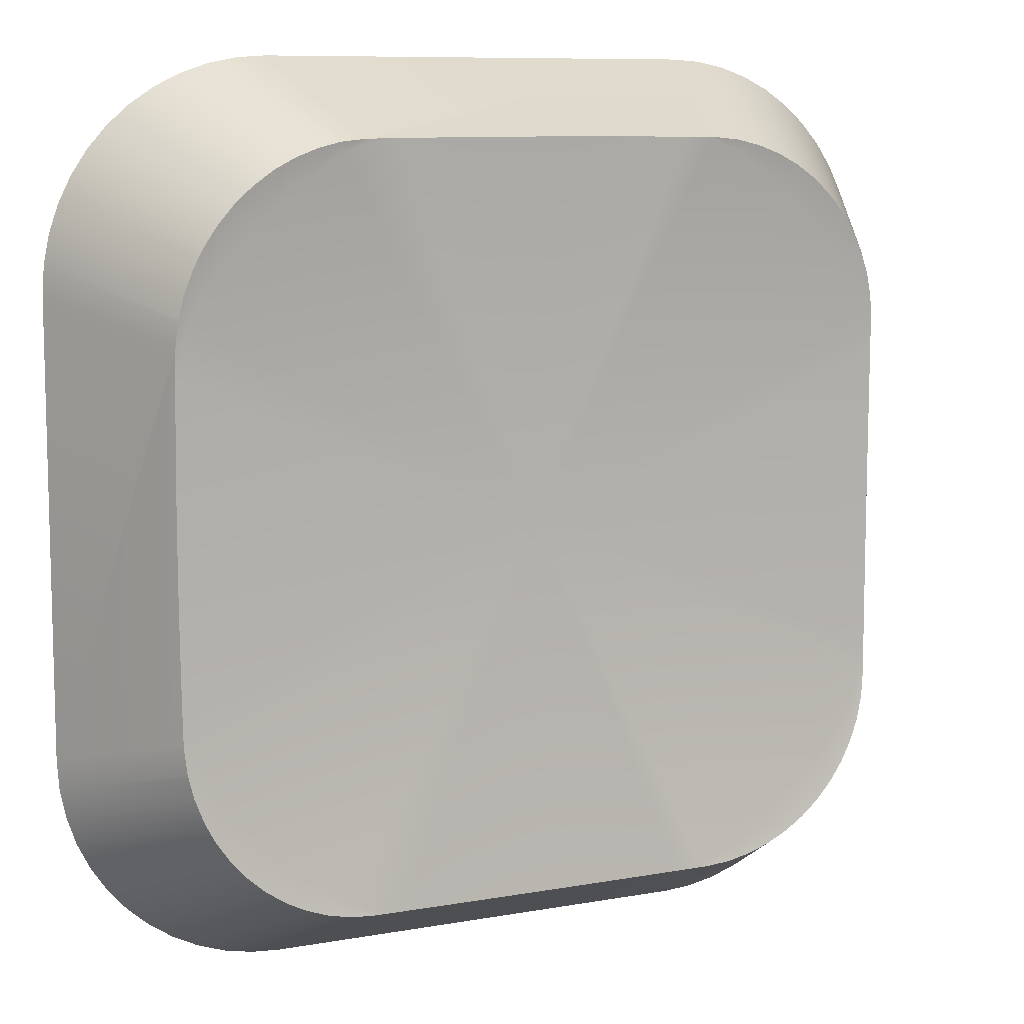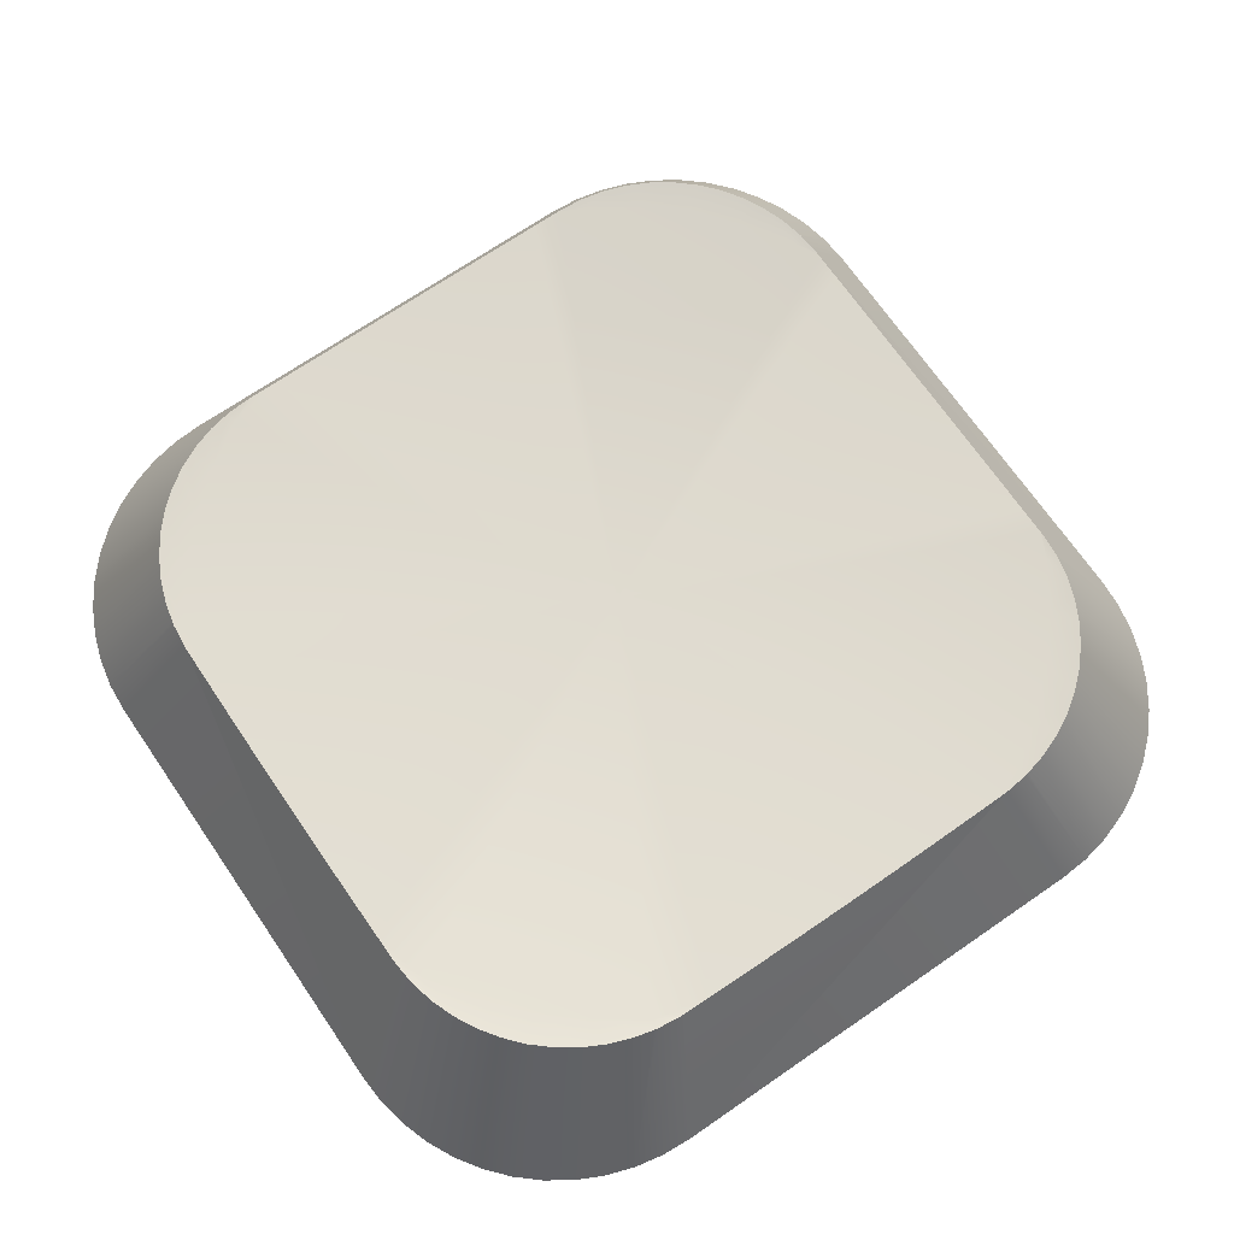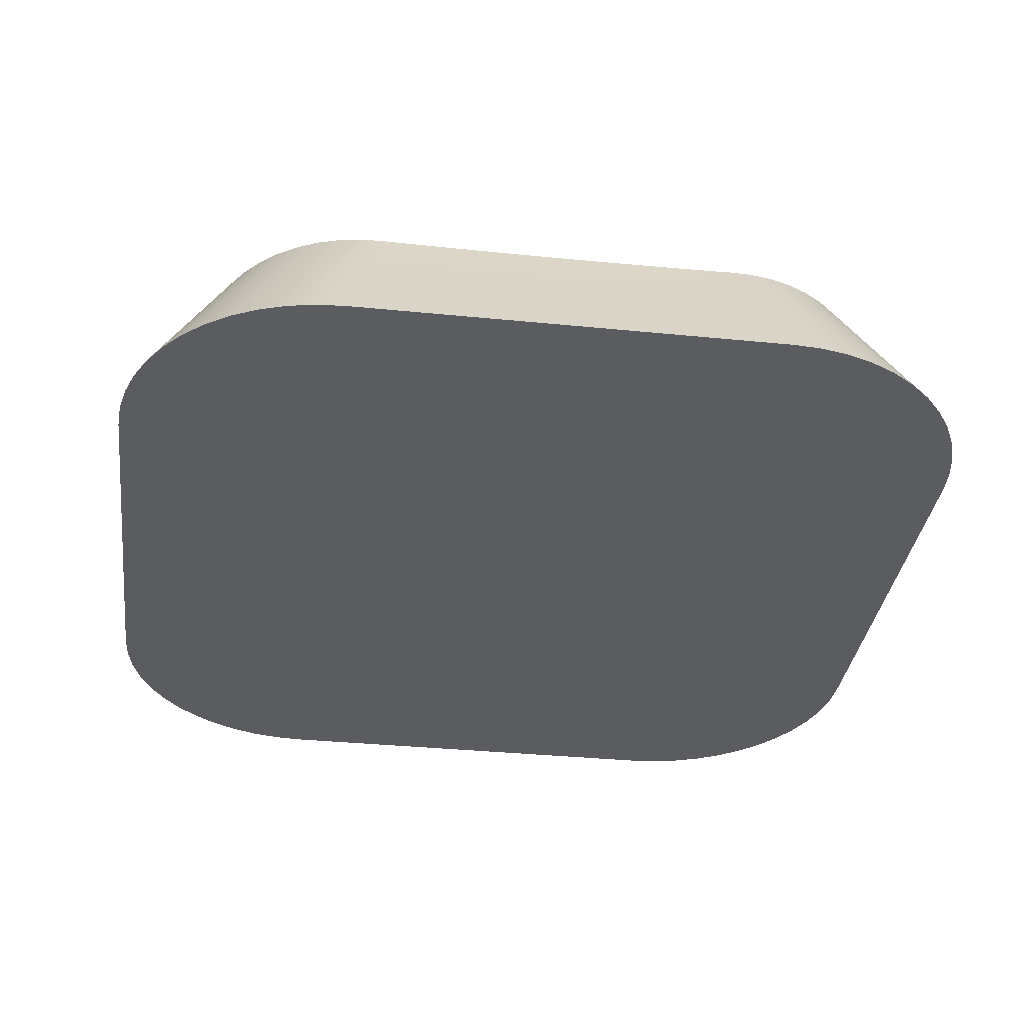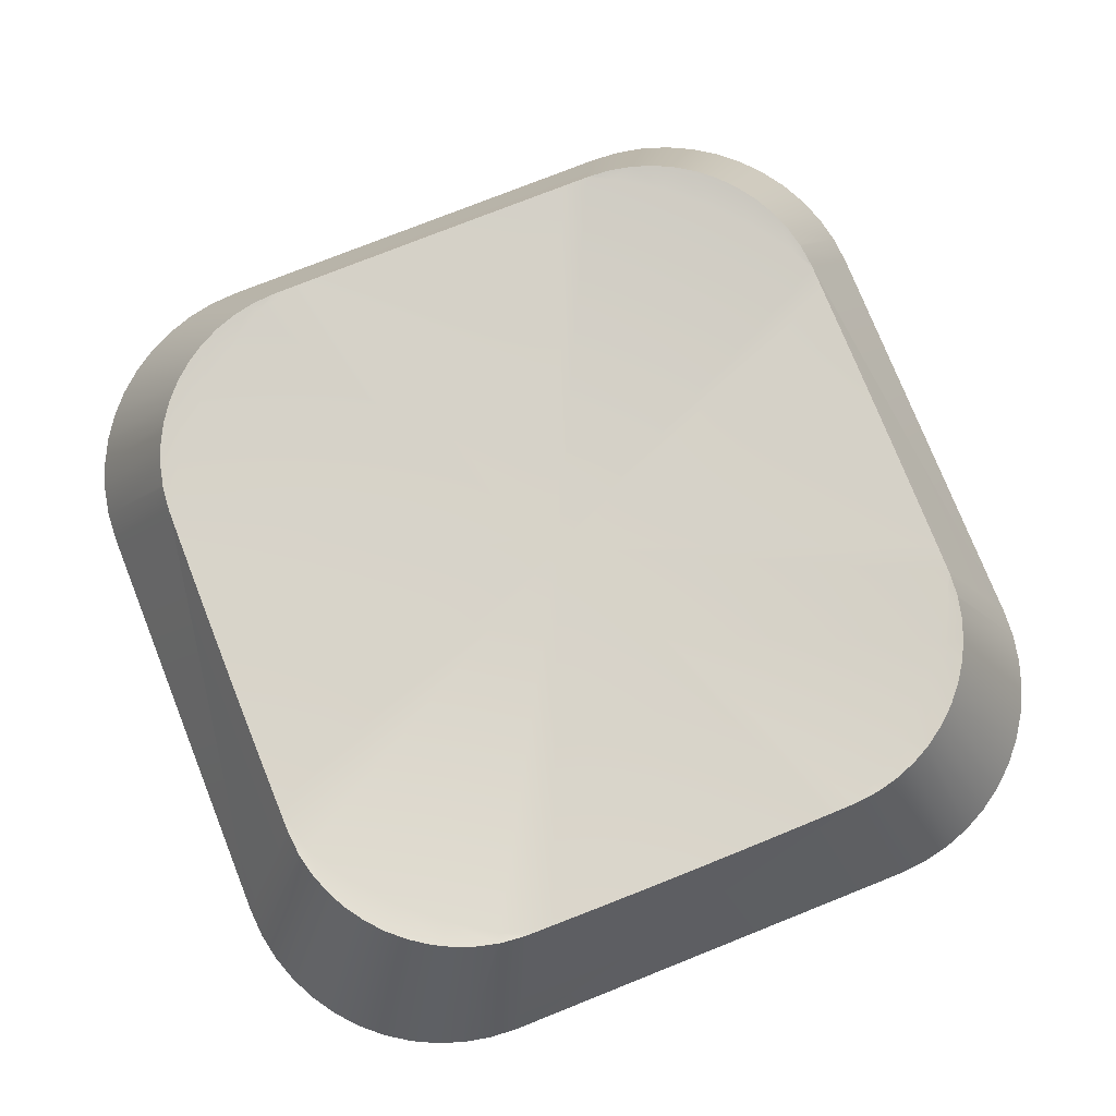
<metadata>
{"format":"obj","ext":"obj","renderer":"f3d","projection":"perspective","resolution":1024,"background":"white","views":[{"elev":9.2,"azim":154.6,"up":"+Z"},{"elev":70.1,"azim":145.5,"up":"+Y"},{"elev":-34.5,"azim":-7.7,"up":"+Y"},{"elev":76.8,"azim":158.3,"up":"+Y"}]}
</metadata>
<code>
o key16/key/mesh46/mesh46-geometry#mesh46-geometry
v 0.3622 -0.2245 0.3288
v 0.3551 -0.2261 0.3026
v 0.3586 -0.2246 0.3288
v 0.366 -0.2244 0.3288
v 0.3551 -0.2246 0.3289
v 0.3393 -0.2356 0.3343
v 0.3698 -0.2244 0.3279
v 0.3517 -0.2246 0.3288
v 0.368 -0.2244 0.3288
v 0.3729 -0.2244 0.3258
v 0.3481 -0.2245 0.3288
v 0.3682 -0.2244 0.3288
v 0.3758 -0.2244 0.3233
v 0.3701 -0.2243 0.3285
v 0.3443 -0.2244 0.3288
v 0.3699 -0.2243 0.3286
v 0.3783 -0.2244 0.3204
v 0.374 -0.2241 0.3272
v 0.3716 -0.2242 0.3282
v 0.371 -0.2356 0.3343
v 0.3423 -0.2244 0.3288
v 0.3805 -0.2244 0.3172
v 0.3773 -0.224 0.3247
v 0.3746 -0.224 0.3268
v 0.3731 -0.2241 0.3276
v 0.3731 -0.2356 0.3341
v 0.371 -0.2356 0.2709
v 0.3405 -0.2244 0.3279
v 0.3814 -0.2244 0.3134
v 0.3797 -0.2241 0.3214
v 0.3784 -0.224 0.3235
v 0.376 -0.224 0.3259
v 0.377 -0.2356 0.3331
v 0.3751 -0.2356 0.3337
v 0.3393 -0.2356 0.2709
v 0.3731 -0.2356 0.271
v 0.3373 -0.2244 0.3258
v 0.342 -0.2244 0.3288
v 0.3813 -0.2244 0.3154
v 0.3814 -0.2245 0.3096
v 0.3802 -0.2241 0.3206
v 0.3836 -0.2356 0.3281
v 0.3806 -0.2356 0.331
v 0.3789 -0.2356 0.3321
v 0.3751 -0.2356 0.2714
v 0.3372 -0.2356 0.3341
v 0.342 -0.2244 0.2764
v 0.3682 -0.2244 0.2764
v 0.3345 -0.2244 0.3233
v 0.3387 -0.2242 0.3282
v 0.3404 -0.2243 0.3286
v 0.3811 -0.2243 0.3176
v 0.3868 -0.2356 0.2867
v 0.3814 -0.2246 0.306
v 0.3856 -0.2356 0.3245
v 0.3808 -0.2242 0.319
v 0.3794 -0.224 0.3221
v 0.3822 -0.2356 0.3296
v 0.3847 -0.2356 0.3263
v 0.3789 -0.2356 0.273
v 0.377 -0.2356 0.2721
v 0.3372 -0.2356 0.271
v 0.3423 -0.2244 0.2764
v 0.3404 -0.2243 0.2766
v 0.3699 -0.2243 0.2766
v 0.368 -0.2244 0.2764
v 0.3319 -0.2244 0.3204
v 0.3356 -0.224 0.3268
v 0.3371 -0.2241 0.3276
v 0.3402 -0.2243 0.3285
v 0.3812 -0.2243 0.3173
v 0.3813 -0.2244 0.3157
v 0.3814 -0.2246 0.3026
v 0.3863 -0.2356 0.3225
v 0.3836 -0.2356 0.2771
v 0.3847 -0.2356 0.2788
v 0.3822 -0.2356 0.2755
v 0.3806 -0.2356 0.2742
v 0.3716 -0.2242 0.2769
v 0.3352 -0.2356 0.3337
v 0.3405 -0.2244 0.2772
v 0.3443 -0.2244 0.2763
v 0.3698 -0.2244 0.2772
v 0.366 -0.2244 0.2763
v 0.3298 -0.2244 0.3172
v 0.333 -0.224 0.3247
v 0.3342 -0.224 0.3259
v 0.3363 -0.2241 0.3272
v 0.3332 -0.2356 0.3331
v 0.3701 -0.2243 0.2766
v 0.3867 -0.2356 0.3205
v 0.3868 -0.2356 0.3184
v 0.3814 -0.2246 0.2991
v 0.3863 -0.2356 0.2826
v 0.3856 -0.2356 0.2807
v 0.3731 -0.2241 0.2775
v 0.3746 -0.224 0.2783
v 0.3352 -0.2356 0.2714
v 0.3402 -0.2243 0.2766
v 0.3481 -0.2245 0.2763
v 0.3622 -0.2245 0.2763
v 0.3289 -0.2244 0.3154
v 0.3301 -0.2241 0.3206
v 0.3318 -0.224 0.3235
v 0.3297 -0.2356 0.331
v 0.3314 -0.2356 0.3321
v 0.3814 -0.2245 0.2955
v 0.3867 -0.2356 0.2847
v 0.3773 -0.224 0.2804
v 0.3784 -0.224 0.2817
v 0.3794 -0.224 0.2831
v 0.376 -0.224 0.2793
v 0.374 -0.2241 0.278
v 0.3729 -0.2244 0.2794
v 0.3387 -0.2242 0.2769
v 0.3373 -0.2244 0.2794
v 0.3517 -0.2246 0.2763
v 0.3586 -0.2246 0.2763
v 0.3289 -0.2244 0.3134
v 0.329 -0.2244 0.3157
v 0.3295 -0.2242 0.319
v 0.3305 -0.2241 0.3214
v 0.3309 -0.224 0.3221
v 0.3267 -0.2356 0.3281
v 0.3281 -0.2356 0.3296
v 0.3332 -0.2356 0.2721
v 0.3814 -0.2244 0.2917
v 0.3802 -0.2241 0.2846
v 0.3808 -0.2242 0.2862
v 0.3797 -0.2241 0.2837
v 0.3758 -0.2244 0.2819
v 0.3371 -0.2241 0.2775
v 0.3345 -0.2244 0.2819
v 0.3551 -0.2246 0.2763
v 0.3289 -0.2245 0.3096
v 0.3234 -0.2356 0.2867
v 0.3291 -0.2243 0.3173
v 0.3292 -0.2243 0.3176
v 0.324 -0.2356 0.3225
v 0.3247 -0.2356 0.3245
v 0.3256 -0.2356 0.3263
v 0.3314 -0.2356 0.273
v 0.3297 -0.2356 0.2742
v 0.3812 -0.2243 0.2878
v 0.3805 -0.2244 0.2879
v 0.3811 -0.2243 0.2876
v 0.3783 -0.2244 0.2848
v 0.3356 -0.224 0.2783
v 0.3319 -0.2244 0.2848
v 0.3289 -0.2246 0.306
v 0.3234 -0.2356 0.3184
v 0.3236 -0.2356 0.3205
v 0.3281 -0.2356 0.2755
v 0.3267 -0.2356 0.2771
v 0.3813 -0.2244 0.2895
v 0.3813 -0.2244 0.2897
v 0.3363 -0.2241 0.278
v 0.3342 -0.224 0.2793
v 0.333 -0.224 0.2804
v 0.3298 -0.2244 0.2879
v 0.3289 -0.2246 0.3026
v 0.3236 -0.2356 0.2847
v 0.3247 -0.2356 0.2807
v 0.324 -0.2356 0.2826
v 0.3256 -0.2356 0.2788
v 0.3318 -0.224 0.2817
v 0.3301 -0.2241 0.2846
v 0.3289 -0.2244 0.2897
v 0.3289 -0.2246 0.2991
v 0.3291 -0.2243 0.2878
v 0.3309 -0.224 0.2831
v 0.3295 -0.2242 0.2862
v 0.3305 -0.2241 0.2837
v 0.3289 -0.2244 0.2917
v 0.329 -0.2244 0.2895
v 0.3289 -0.2245 0.2955
v 0.3292 -0.2243 0.2876
f 1 2 3
f 4 2 1
f 3 2 5
f 6 1 3
f 4 7 2
f 6 4 1
f 2 8 5
f 6 3 5
f 7 4 9
f 10 2 7
f 6 9 4
f 2 11 8
f 8 6 5
f 12 7 9
f 13 2 10
f 14 10 7
f 6 12 9
f 2 15 11
f 11 6 8
f 7 12 16
f 17 2 13
f 18 13 10
f 10 14 19
f 7 16 14
f 12 6 20
f 2 21 15
f 15 6 11
f 20 16 12
f 22 2 17
f 23 17 13
f 13 18 24
f 10 25 18
f 26 19 14
f 10 19 25
f 26 14 16
f 21 2 28
f 21 6 15
f 16 20 26
f 22 29 2
f 30 22 17
f 17 23 31
f 13 32 23
f 33 24 18
f 13 24 32
f 33 18 25
f 19 26 34
f 34 25 19
f 2 37 28
f 28 38 21
f 6 21 38
f 29 22 39
f 40 2 29
f 22 30 41
f 17 31 30
f 23 42 31
f 43 23 32
f 24 33 44
f 44 32 24
f 25 34 33
f 47 27 35
f 48 36 27
f 2 49 37
f 37 50 28
f 28 51 38
f 38 46 6
f 52 39 22
f 39 53 29
f 54 2 40
f 29 53 40
f 30 55 41
f 22 41 56
f 30 31 57
f 42 23 58
f 59 31 42
f 23 43 58
f 32 44 43
f 27 47 63
f 35 64 47
f 36 48 65
f 27 66 48
f 2 67 49
f 49 68 37
f 37 69 50
f 28 50 70
f 51 28 70
f 46 38 51
f 65 45 36
f 39 52 71
f 22 56 52
f 72 53 39
f 73 2 54
f 40 53 54
f 57 55 30
f 74 41 55
f 41 74 56
f 31 59 57
f 79 61 45
f 64 35 62
f 47 81 63
f 27 63 82
f 64 81 47
f 48 83 65
f 66 27 84
f 83 48 66
f 2 85 67
f 67 86 49
f 49 87 68
f 37 68 88
f 69 37 88
f 89 50 69
f 80 70 50
f 80 51 70
f 51 80 46
f 45 65 90
f 52 91 71
f 39 71 72
f 56 91 52
f 53 72 92
f 73 93 2
f 54 53 73
f 55 57 59
f 91 56 74
f 96 60 61
f 97 78 60
f 61 79 96
f 45 90 79
f 62 99 64
f 2 63 81
f 63 2 82
f 27 82 100
f 81 64 99
f 65 83 90
f 84 27 101
f 84 83 66
f 2 102 85
f 85 103 67
f 67 104 86
f 87 49 86
f 105 68 87
f 106 88 68
f 106 69 88
f 50 89 80
f 69 106 89
f 92 71 91
f 71 92 72
f 73 53 93
f 93 107 2
f 109 75 77
f 110 76 75
f 111 95 76
f 112 77 78
f 60 96 113
f 78 97 112
f 60 113 97
f 79 114 96
f 90 114 79
f 115 62 98
f 62 115 99
f 2 81 116
f 2 100 82
f 27 100 117
f 115 81 99
f 114 90 83
f 101 27 118
f 84 101 2
f 83 84 2
f 102 2 119
f 120 85 102
f 85 121 103
f 67 103 122
f 67 123 104
f 124 86 104
f 125 87 86
f 68 105 106
f 87 125 105
f 93 53 107
f 107 127 2
f 128 94 95
f 129 108 94
f 75 109 110
f 77 112 109
f 76 110 111
f 130 95 111
f 96 114 113
f 97 131 112
f 113 131 97
f 98 132 115
f 115 116 81
f 2 116 133
f 2 117 100
f 27 117 134
f 114 83 2
f 118 27 134
f 101 118 2
f 2 135 119
f 136 102 119
f 85 120 137
f 136 120 102
f 121 85 138
f 139 103 121
f 140 122 103
f 123 67 122
f 141 104 123
f 86 124 125
f 104 141 124
f 144 53 108
f 107 53 127
f 127 145 2
f 94 128 129
f 95 130 128
f 146 108 129
f 109 147 110
f 112 131 109
f 110 130 111
f 131 113 114
f 132 98 126
f 132 116 115
f 148 133 116
f 2 133 149
f 134 117 2
f 131 114 2
f 118 134 2
f 2 150 135
f 136 119 135
f 151 137 120
f 85 137 138
f 120 136 151
f 152 121 138
f 103 139 140
f 121 152 139
f 140 123 122
f 123 140 141
f 148 126 142
f 53 144 155
f 108 146 144
f 127 53 156
f 145 127 156
f 145 147 2
f 128 145 129
f 130 145 128
f 129 145 146
f 147 109 131
f 110 147 130
f 126 157 132
f 116 132 157
f 158 133 148
f 148 116 157
f 159 149 133
f 2 149 160
f 147 131 2
f 2 161 150
f 136 135 150
f 137 151 152
f 152 138 137
f 158 142 143
f 159 143 153
f 126 148 157
f 142 158 148
f 144 156 155
f 156 53 155
f 146 156 144
f 156 146 145
f 145 130 147
f 133 158 159
f 166 149 159
f 167 160 149
f 168 2 160
f 2 169 161
f 136 150 161
f 136 170 162
f 154 159 153
f 165 166 154
f 143 159 158
f 171 149 166
f 159 154 166
f 172 160 167
f 167 149 173
f 2 168 174
f 160 175 168
f 2 176 169
f 136 161 169
f 170 136 175
f 177 162 170
f 164 167 163
f 163 171 165
f 162 172 164
f 166 165 171
f 149 171 173
f 160 172 177
f 167 164 172
f 173 163 167
f 136 174 168
f 2 174 176
f 175 160 170
f 136 168 175
f 136 169 176
f 162 177 172
f 170 160 177
f 163 173 171
f 136 176 174
f 3 2 1
f 1 2 4
f 5 2 3
f 3 1 6
f 2 7 4
f 1 4 6
f 5 8 2
f 5 3 6
f 9 4 7
f 7 2 10
f 4 9 6
f 8 11 2
f 5 6 8
f 9 7 12
f 10 2 13
f 7 10 14
f 9 12 6
f 11 15 2
f 8 6 11
f 16 12 7
f 13 2 17
f 10 13 18
f 19 14 10
f 14 16 7
f 20 6 12
f 15 21 2
f 11 6 15
f 12 16 20
f 17 2 22
f 13 17 23
f 24 18 13
f 18 25 10
f 14 19 26
f 25 19 10
f 16 14 26
f 20 27 6
f 28 2 21
f 15 6 21
f 26 20 16
f 2 29 22
f 17 22 30
f 31 23 17
f 23 32 13
f 18 24 33
f 32 24 13
f 25 18 33
f 34 26 19
f 19 25 34
f 27 35 6
f 36 27 20
f 28 37 2
f 21 38 28
f 38 21 6
f 26 36 20
f 39 22 29
f 29 2 40
f 41 30 22
f 30 31 17
f 31 42 23
f 32 23 43
f 44 33 24
f 24 32 44
f 33 34 25
f 34 45 26
f 6 35 46
f 35 27 47
f 27 36 48
f 37 49 2
f 28 50 37
f 38 51 28
f 6 46 38
f 45 36 26
f 22 39 52
f 29 53 39
f 40 2 54
f 40 53 29
f 41 55 30
f 56 41 22
f 57 31 30
f 58 23 42
f 42 31 59
f 58 43 23
f 43 44 32
f 44 60 33
f 33 61 34
f 61 45 34
f 35 62 46
f 63 47 27
f 47 64 35
f 65 48 36
f 48 66 27
f 49 67 2
f 37 68 49
f 50 69 37
f 70 50 28
f 70 28 51
f 51 38 46
f 36 45 65
f 71 52 39
f 52 56 22
f 39 53 72
f 54 2 73
f 54 53 40
f 30 55 57
f 55 41 74
f 56 74 41
f 57 59 31
f 42 75 58
f 59 76 42
f 58 77 43
f 43 78 44
f 60 61 33
f 78 60 44
f 45 61 79
f 46 62 80
f 62 35 64
f 63 81 47
f 82 63 27
f 47 81 64
f 65 83 48
f 84 27 66
f 66 48 83
f 67 85 2
f 49 86 67
f 68 87 49
f 88 68 37
f 88 37 69
f 69 50 89
f 50 70 80
f 70 51 80
f 46 80 51
f 90 65 45
f 71 91 52
f 72 71 39
f 52 91 56
f 92 72 53
f 2 93 73
f 73 53 54
f 59 57 55
f 74 94 55
f 74 56 91
f 75 77 58
f 76 75 42
f 95 76 59
f 77 78 43
f 61 60 96
f 60 78 97
f 96 79 61
f 79 90 45
f 62 98 80
f 64 99 62
f 81 63 2
f 82 2 63
f 100 82 27
f 99 64 81
f 90 83 65
f 101 27 84
f 66 83 84
f 85 102 2
f 67 103 85
f 86 104 67
f 86 49 87
f 87 68 105
f 68 88 106
f 88 69 106
f 80 89 50
f 89 106 69
f 91 71 92
f 72 92 71
f 92 53 91
f 93 53 73
f 2 107 93
f 55 95 59
f 94 95 55
f 108 94 74
f 91 108 74
f 77 75 109
f 75 76 110
f 76 95 111
f 78 77 112
f 113 96 60
f 112 97 78
f 97 113 60
f 96 114 79
f 79 114 90
f 80 98 89
f 98 62 115
f 99 115 62
f 116 81 2
f 82 100 2
f 117 100 27
f 99 81 115
f 83 90 114
f 118 27 101
f 2 101 84
f 2 84 83
f 119 2 102
f 102 85 120
f 103 121 85
f 122 103 67
f 104 123 67
f 104 86 124
f 86 87 125
f 106 105 68
f 105 125 87
f 89 126 106
f 53 108 91
f 107 53 93
f 2 127 107
f 95 94 128
f 94 108 129
f 110 109 75
f 109 112 77
f 111 110 76
f 111 95 130
f 113 114 96
f 112 131 97
f 97 131 113
f 98 126 89
f 115 132 98
f 81 116 115
f 133 116 2
f 100 117 2
f 134 117 27
f 2 83 114
f 134 27 118
f 2 118 101
f 119 135 2
f 119 102 136
f 137 120 85
f 102 120 136
f 138 85 121
f 121 103 139
f 103 122 140
f 122 67 123
f 123 104 141
f 125 124 86
f 124 141 104
f 106 142 105
f 105 143 125
f 126 142 106
f 108 53 144
f 127 53 107
f 2 145 127
f 129 128 94
f 128 130 95
f 129 108 146
f 110 147 109
f 109 131 112
f 111 130 110
f 114 113 131
f 126 98 132
f 115 116 132
f 116 133 148
f 149 133 2
f 2 117 134
f 2 114 131
f 2 134 118
f 135 150 2
f 135 119 136
f 120 137 151
f 138 137 85
f 151 136 120
f 138 121 152
f 140 139 103
f 139 152 121
f 122 123 140
f 141 140 123
f 125 153 124
f 124 154 141
f 142 143 105
f 143 153 125
f 142 126 148
f 155 144 53
f 144 146 108
f 156 53 127
f 156 127 145
f 2 147 145
f 129 145 128
f 128 145 130
f 146 145 129
f 131 109 147
f 130 147 110
f 132 157 126
f 157 132 116
f 148 133 158
f 157 116 148
f 133 149 159
f 160 149 2
f 2 131 147
f 150 161 2
f 150 135 136
f 152 151 137
f 137 138 152
f 136 151 162
f 140 163 139
f 139 164 152
f 141 165 140
f 153 154 124
f 154 165 141
f 143 142 158
f 153 143 159
f 157 148 126
f 148 158 142
f 155 156 144
f 155 53 156
f 144 156 146
f 145 146 156
f 147 130 145
f 159 158 133
f 159 149 166
f 149 160 167
f 160 2 168
f 161 169 2
f 161 150 136
f 152 162 151
f 162 170 136
f 163 164 139
f 165 163 140
f 164 162 152
f 153 159 154
f 154 166 165
f 158 159 143
f 166 149 171
f 166 154 159
f 167 160 172
f 173 149 167
f 174 168 2
f 168 175 160
f 169 176 2
f 169 161 136
f 175 136 170
f 170 162 177
f 163 167 164
f 165 171 163
f 164 172 162
f 171 165 166
f 173 171 149
f 177 172 160
f 172 164 167
f 167 163 173
f 168 174 136
f 176 174 2
f 170 160 175
f 175 168 136
f 176 169 136
f 172 177 162
f 177 160 170
f 171 173 163
f 174 176 136
f 6 27 20
f 6 35 27
f 20 27 36
f 20 36 26
f 26 45 34
f 46 35 6
f 26 36 45
f 33 60 44
f 34 61 33
f 34 45 61
f 46 62 35
f 58 75 42
f 42 76 59
f 43 77 58
f 44 78 43
f 33 61 60
f 44 60 78
f 80 62 46
f 55 94 74
f 58 77 75
f 42 75 76
f 59 76 95
f 43 78 77
f 80 98 62
f 91 53 92
f 59 95 55
f 55 95 94
f 74 94 108
f 74 108 91
f 89 98 80
f 106 126 89
f 91 108 53
f 89 126 98
f 105 142 106
f 125 143 105
f 106 142 126
f 124 153 125
f 141 154 124
f 105 143 142
f 125 153 143
f 162 151 136
f 139 163 140
f 152 164 139
f 140 165 141
f 124 154 153
f 141 165 154
f 151 162 152
f 139 164 163
f 140 163 165
f 152 162 164

</code>
